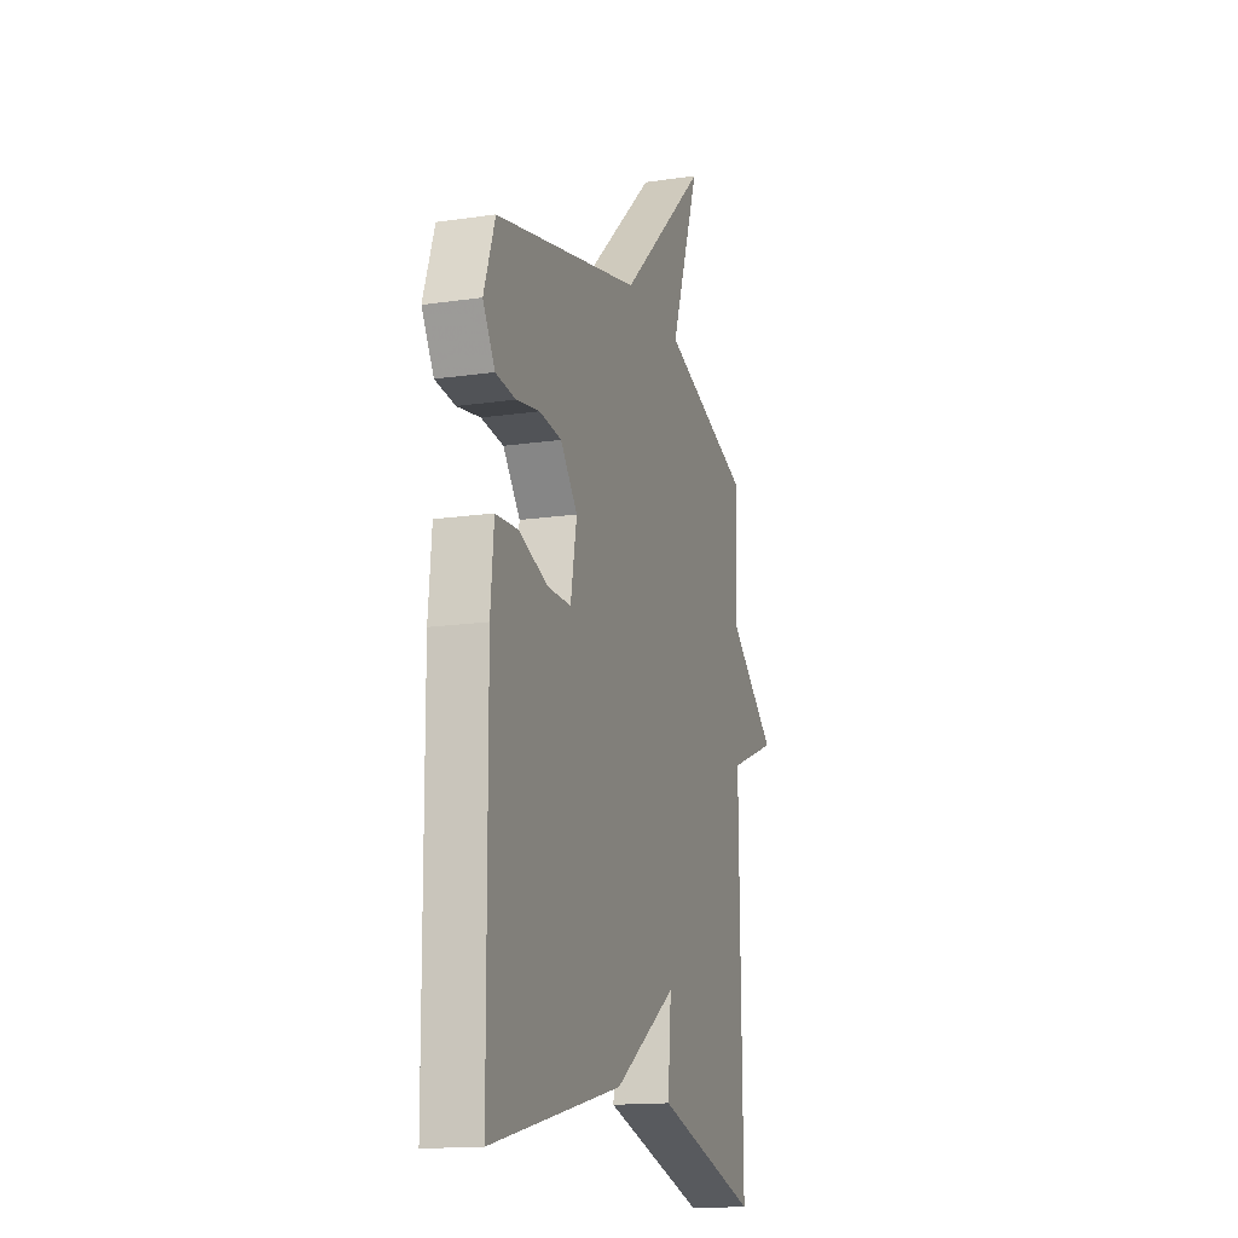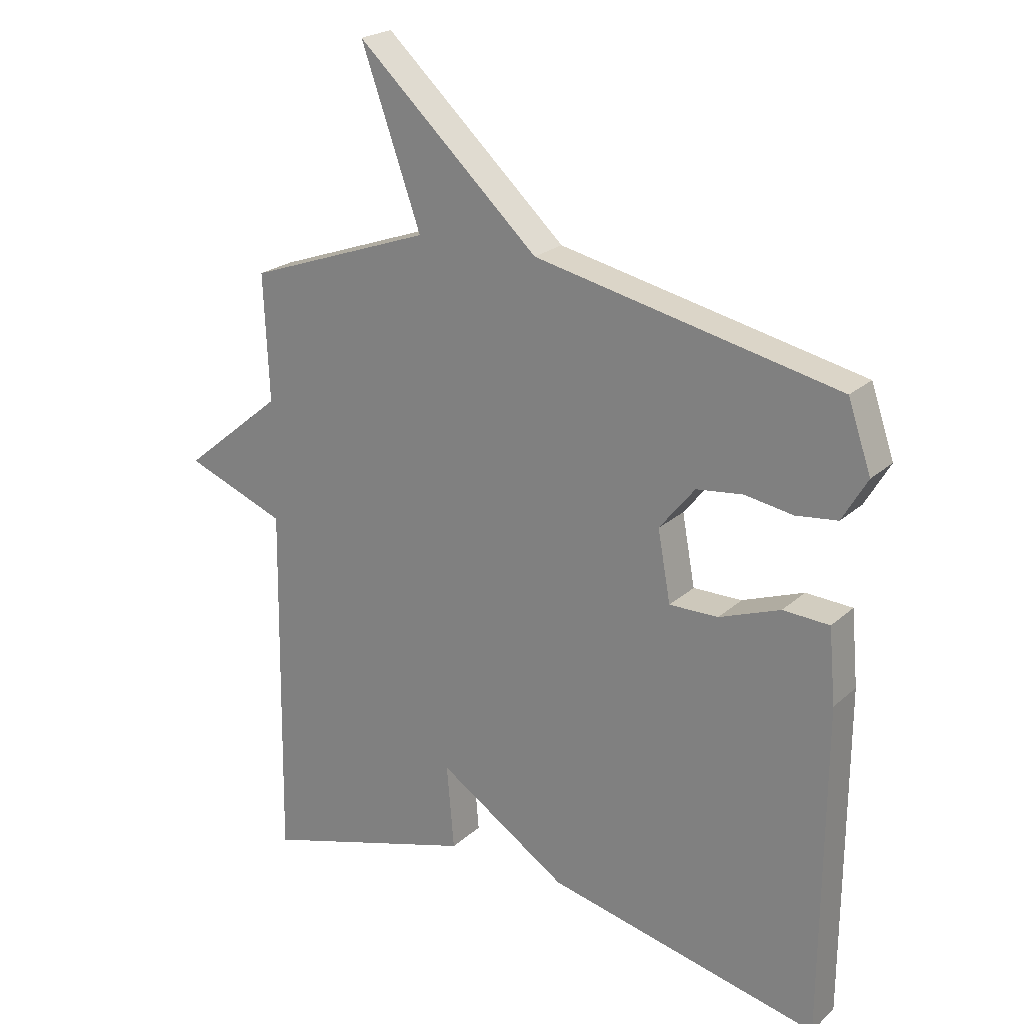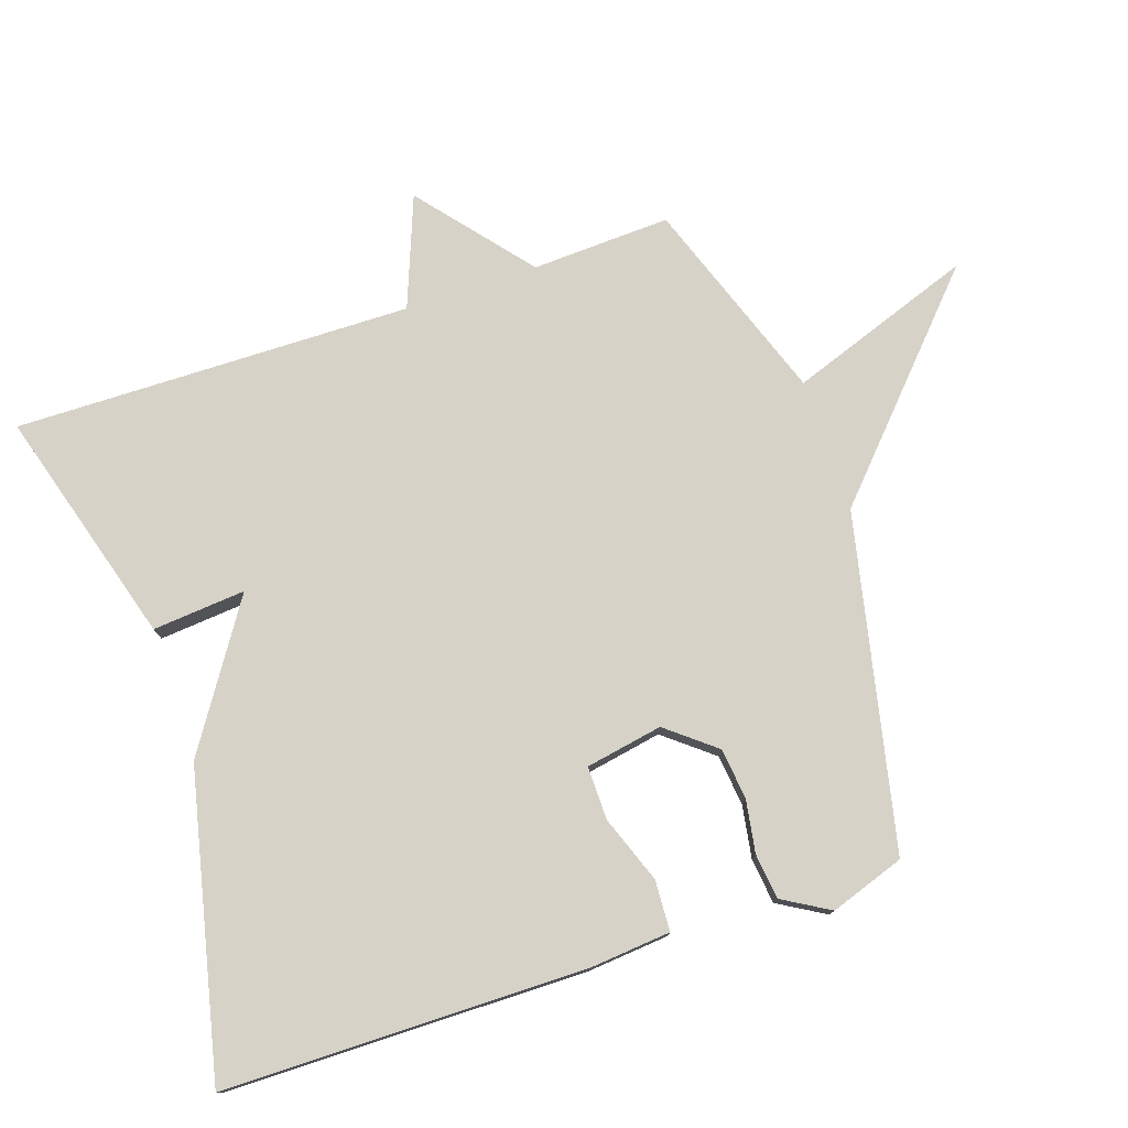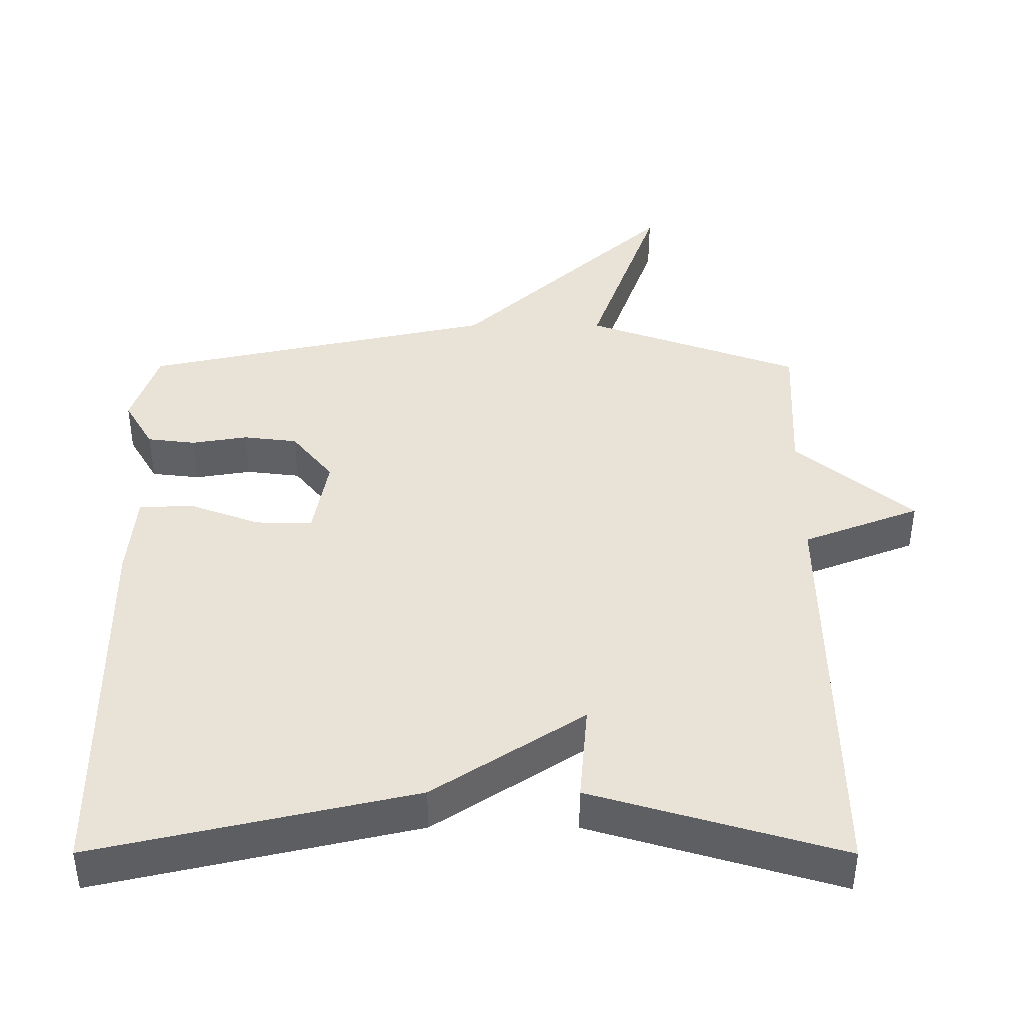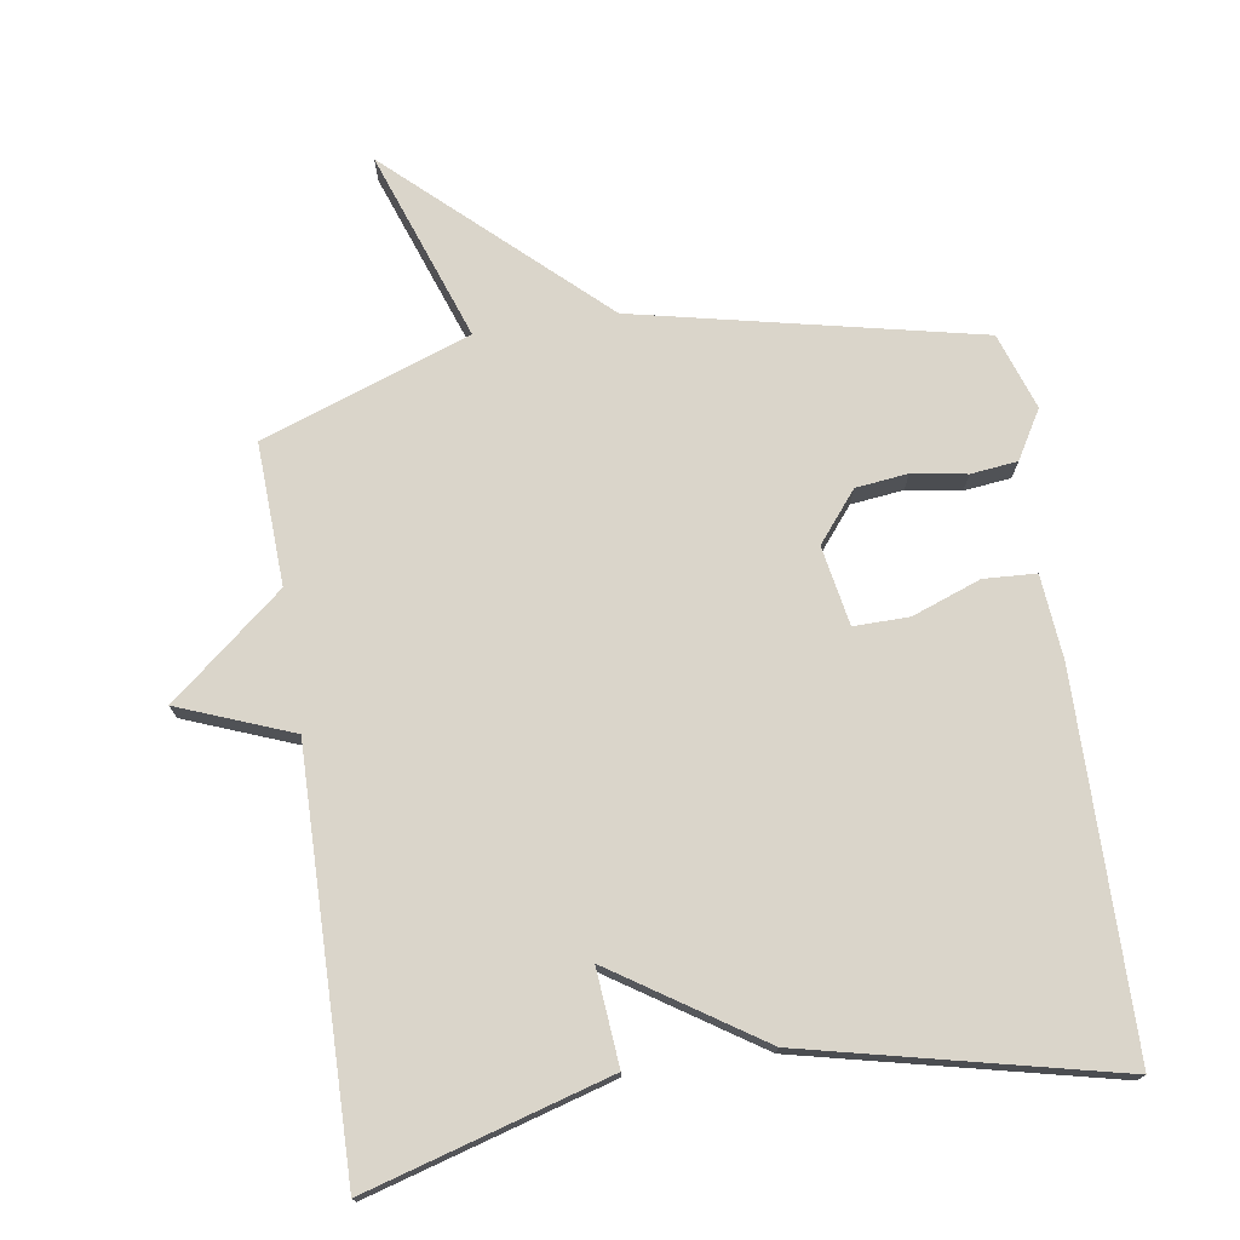
<metadata>
{"format":"obj","ext":"obj","renderer":"f3d","projection":"perspective","resolution":1024,"background":"white","views":[{"elev":-15.2,"azim":-72.6,"up":"+Z"},{"elev":22.4,"azim":-146.1,"up":"+Z"},{"elev":77.3,"azim":-108.6,"up":"+Y"},{"elev":-48.2,"azim":-0.1,"up":"+Z"},{"elev":74.3,"azim":171.3,"up":"+Y"}]}
</metadata>
<code>
v -0.5 0.07 -0.5
v -0.504 0.07 0.04
v -0.493 0.07 0.162
v -0.417 0.07 0.166
v -0.317 0.07 0.129
v -0.237 0.07 0.128
v -0.216 0.07 0.243
v -0.274 0.07 0.315
v -0.35 0.07 0.324
v -0.429 0.07 0.311
v -0.497 0.07 0.319
v -0.538 0.07 0.389
v -0.5 0.07 0.5
v -0.003 0.07 0.608
v 0.295 0.07 0.884
v 0.197 0.07 0.608
v 0.5 0.07 0.5
v 0.491 0.07 0.293
v 0.656 0.07 0.157
v 0.491 0.07 0.093
v 0.5 0.07 -0.5
v 0.148 0.07 -0.397
v 0.16 0.07 -0.258
v -0.052 0.07 -0.397
v -0.5 0 -0.5
v -0.504 0 0.04
v -0.493 0 0.162
v -0.417 0 0.166
v -0.317 0 0.129
v -0.237 0 0.128
v -0.216 0 0.243
v -0.274 0 0.315
v -0.35 0 0.324
v -0.429 0 0.311
v -0.497 0 0.319
v -0.538 0 0.389
v -0.5 0 0.5
v -0.003 0 0.608
v 0.295 0 0.884
v 0.197 0 0.608
v 0.5 0 0.5
v 0.491 0 0.293
v 0.656 0 0.157
v 0.491 0 0.093
v 0.5 0 -0.5
v 0.148 0 -0.397
v 0.16 0 -0.258
v -0.052 0 -0.397
f 3 4 5
f 2 3 5
f 1 2 5
f 24 1 5
f 23 24 5
f 20 21 22 23
f 20 23 5 6
f 20 6 7
f 19 20 7
f 18 19 7
f 18 7 8
f 17 18 8
f 16 17 8
f 14 15 16 8
f 12 13 14
f 11 12 14
f 10 11 14
f 9 10 14
f 8 9 14
f 29 28 27
f 29 27 26
f 29 26 25
f 29 25 48
f 29 48 47
f 47 46 45 44
f 30 29 47 44
f 31 30 44
f 31 44 43
f 31 43 42
f 32 31 42
f 32 42 41
f 32 41 40
f 32 40 39 38
f 38 37 36
f 38 36 35
f 38 35 34
f 38 34 33
f 38 33 32
f 1 25 26 2
f 2 26 27 3
f 3 27 28 4
f 4 28 29 5
f 5 29 30 6
f 6 30 31 7
f 7 31 32 8
f 8 32 33 9
f 9 33 34 10
f 10 34 35 11
f 11 35 36 12
f 12 36 37 13
f 13 37 38 14
f 14 38 39 15
f 15 39 40 16
f 16 40 41 17
f 17 41 42 18
f 18 42 43 19
f 19 43 44 20
f 20 44 45 21
f 21 45 46 22
f 22 46 47 23
f 23 47 48 24
f 24 48 25 1

</code>
